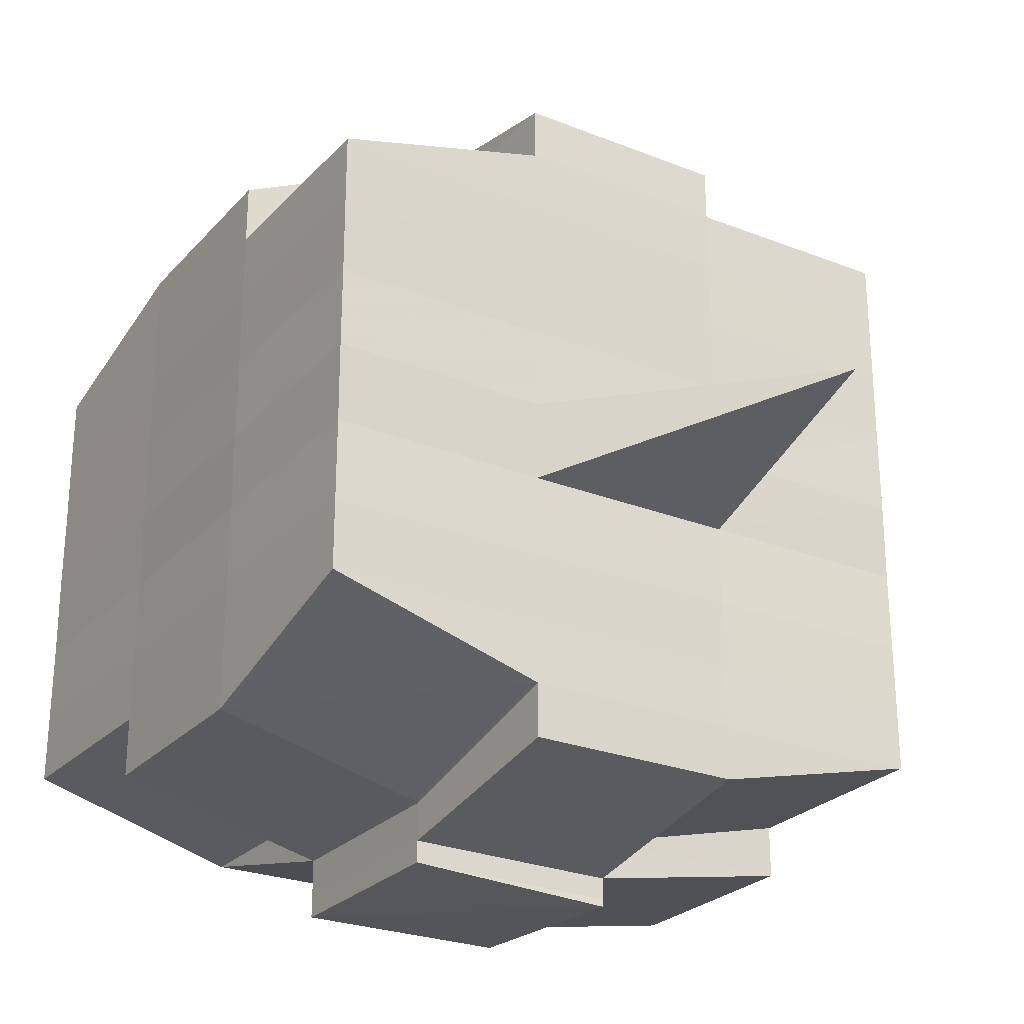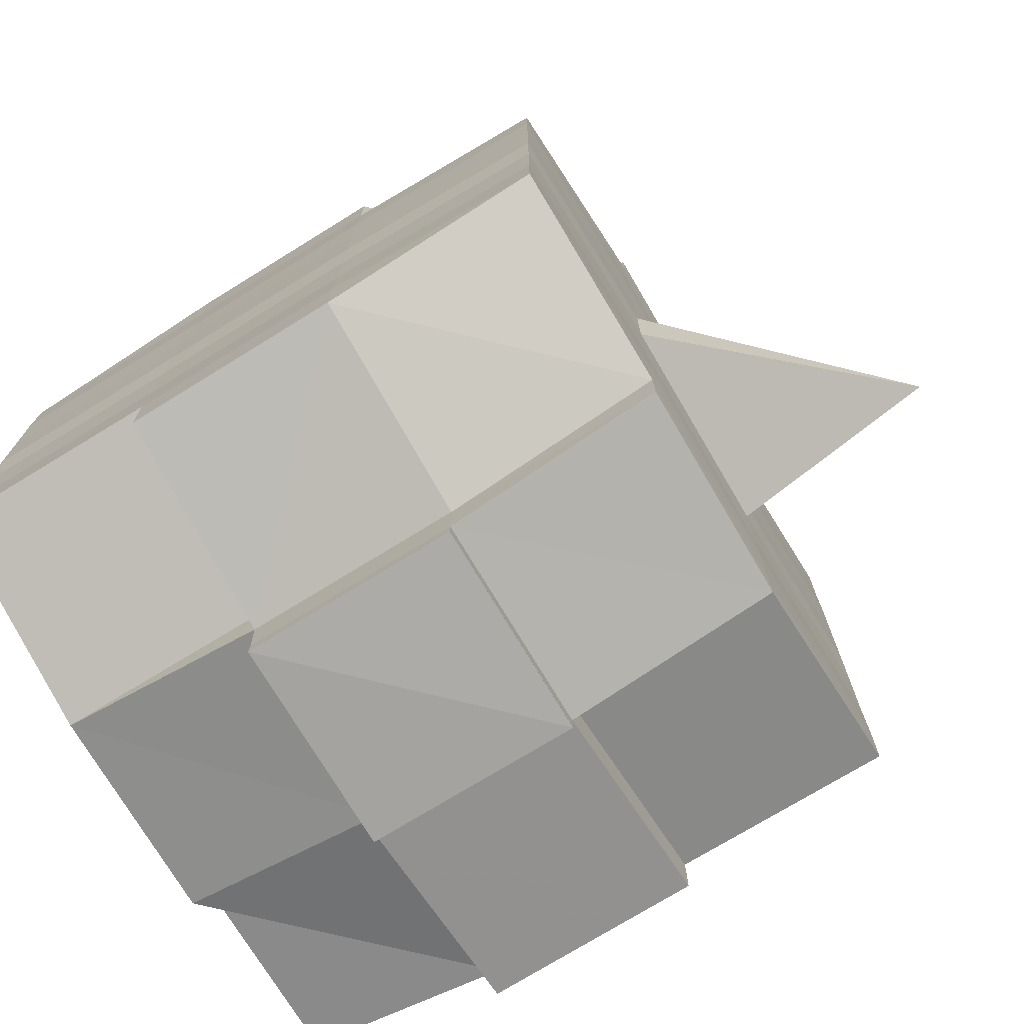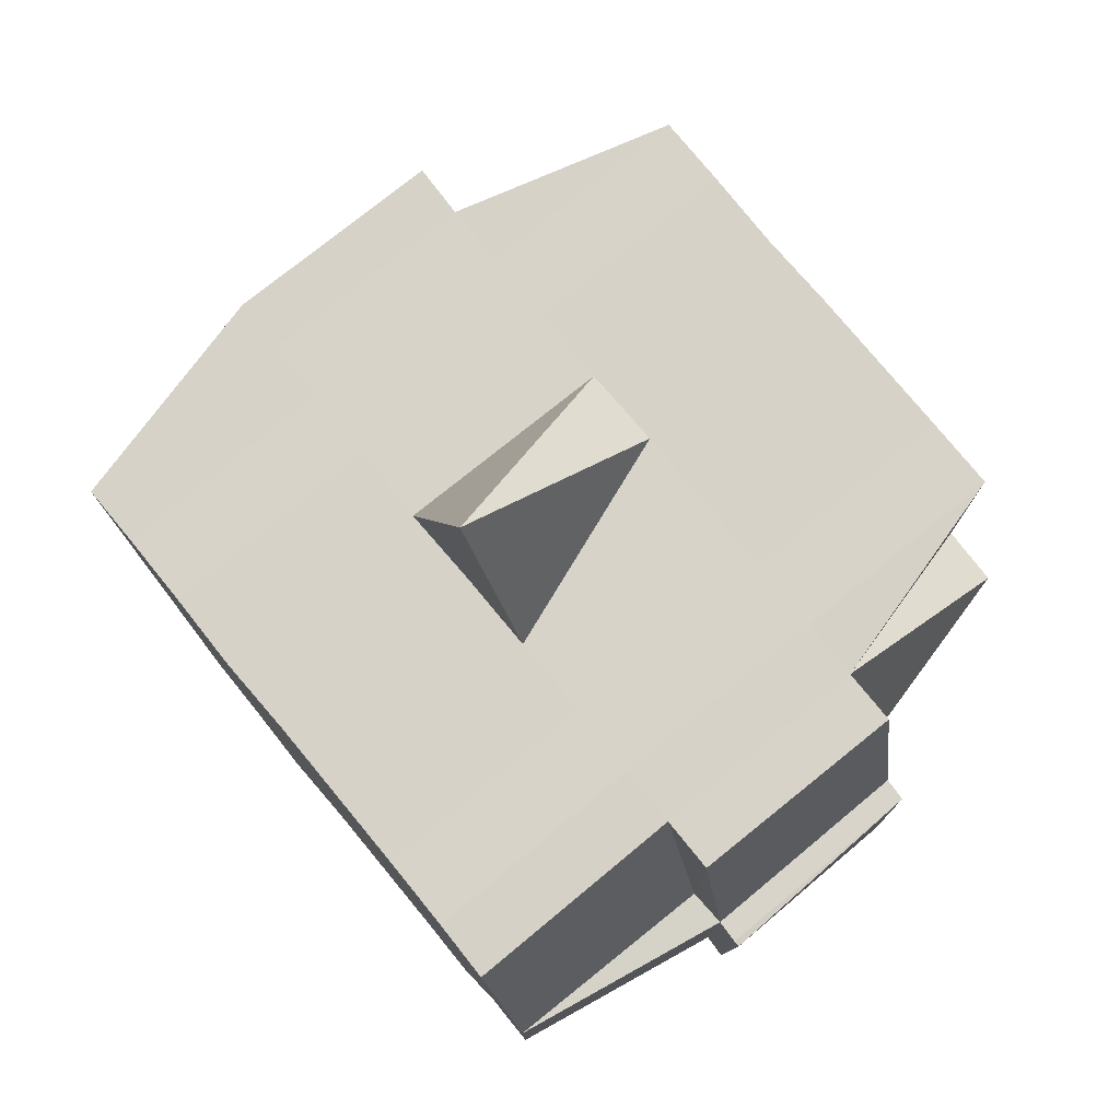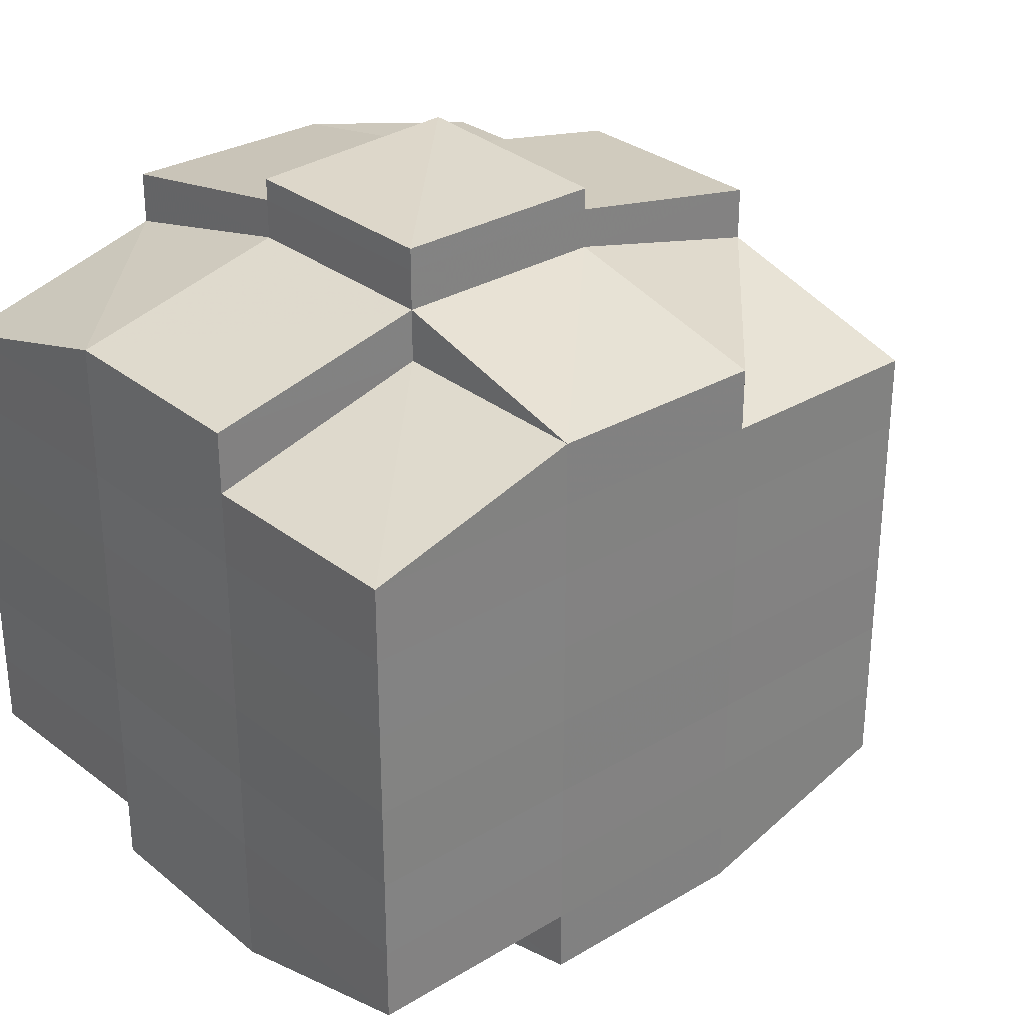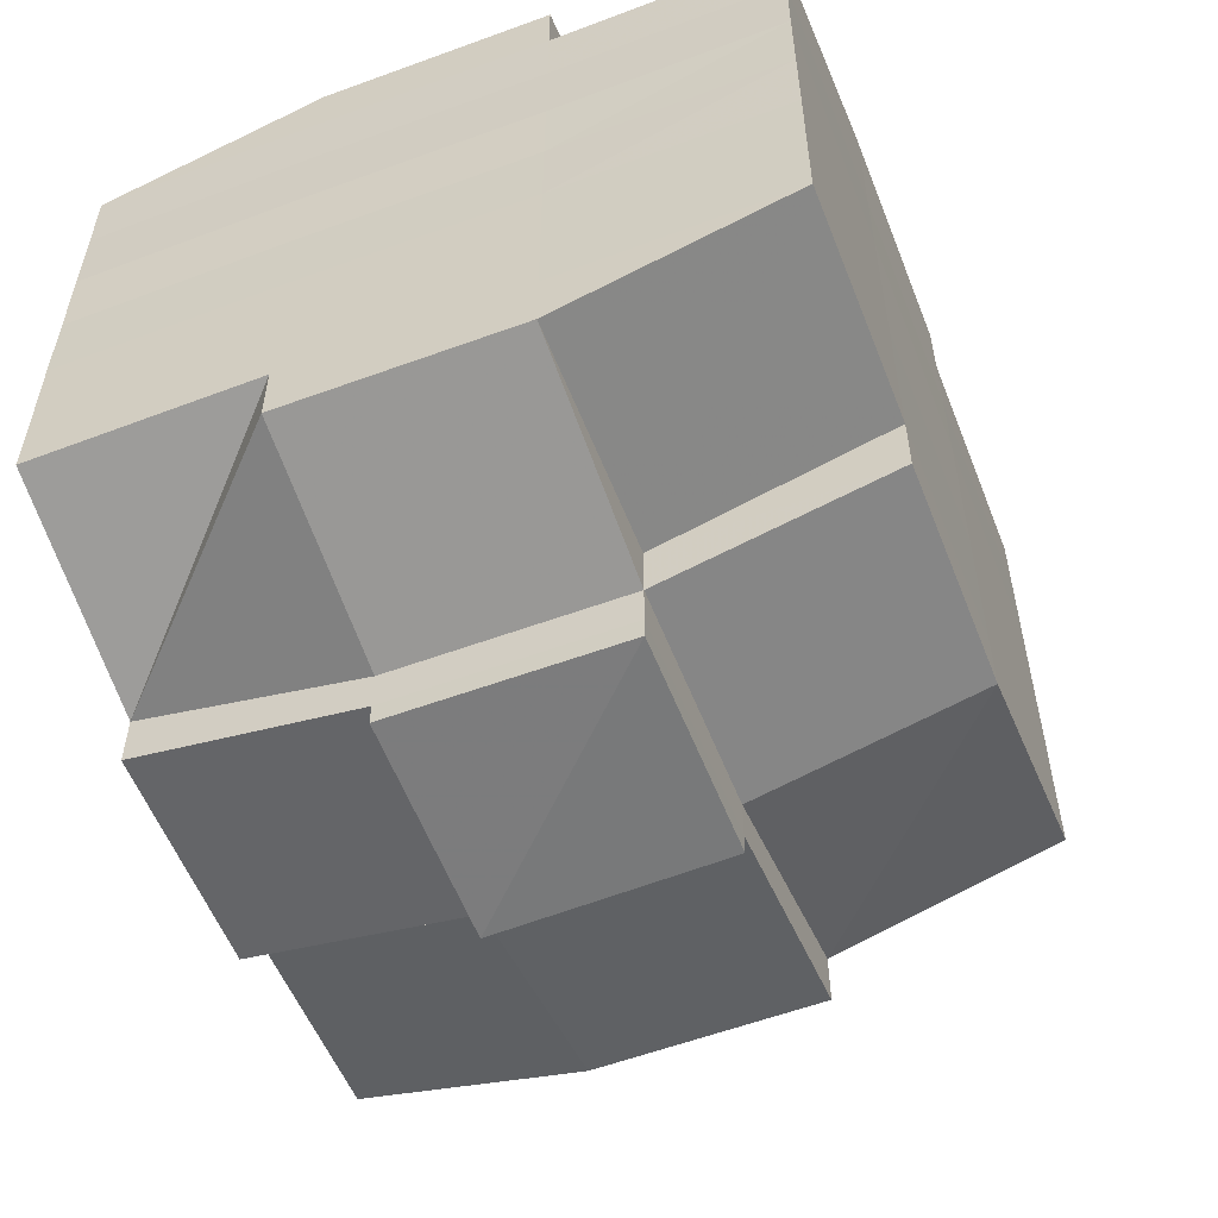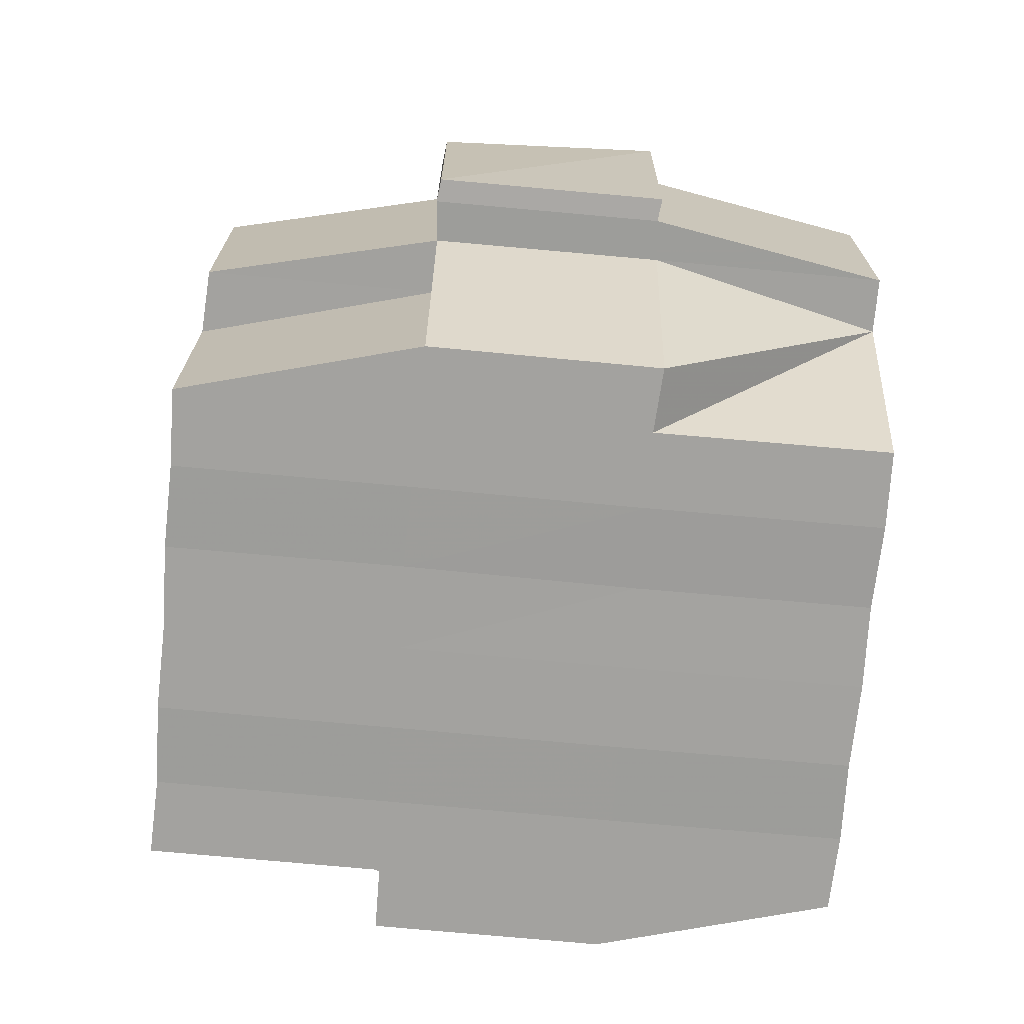
<metadata>
{"format":"obj","ext":"obj","renderer":"f3d","projection":"perspective","resolution":1024,"background":"white","views":[{"elev":-25.9,"azim":147.5,"up":"+Z"},{"elev":-74.4,"azim":121.3,"up":"+Z"},{"elev":77.4,"azim":-39.3,"up":"+Y"},{"elev":29.8,"azim":48.7,"up":"+Z"},{"elev":-56.7,"azim":21.5,"up":"+Z"},{"elev":-71.8,"azim":174.7,"up":"+Y"}]}
</metadata>
<code>
o 2373
v 2245 1878 15.05
v 2245 1878 15.05
v 2245 1878 15.05
v 2245 1878 15.05
v 2245 1878 15.05
v 2245 1878 15.05
v 2245 1878 15.05
v 2245 1878 15.05
v 2245 1878 15.05
v 2245 1878 15.05
v 2245 1878 15.05
v 2245 1878 15.05
v 2245 1878 15.05
v 2245 1878 15.06
v 2245 1878 15.05
v 2245 1878 15.05
v 2245 1878 15.05
v 2245 1878 15.06
v 2245 1878 15.05
v 2245 1878 15.06
v 2245 1878 15.06
v 2245 1878 15.05
v 2245 1878 15.06
v 2245 1878 15.06
v 2245 1878 15.06
v 2245 1878 15.06
v 2245 1878 15.06
v 2245 1878 15.06
v 2245 1878 15.06
v 2245 1878 15.06
v 2245 1878 15.06
v 2245 1878 15.07
v 2245 1878 15.06
v 2245 1878 15.07
v 2245 1878 15.07
v 2245 1878 15.07
v 2245 1878 15.07
v 2245 1878 15.07
v 2245 1878 15.06
v 2245 1878 15.07
v 2245 1878 15.06
v 2245 1878 15.06
v 2245 1878 15.07
v 2245 1878 15.06
v 2245 1878 15.07
v 2245 1878 15.07
v 2245 1878 15.07
v 2245 1878 15.07
v 2245 1878 15.07
v 2245 1878 15.07
v 2245 1878 15.07
v 2245 1878 15.07
v 2245 1878 15.07
v 2245 1878 15.07
v 2245 1878 15.07
v 2245 1878 15.08
v 2245 1878 15.08
v 2245 1878 15.08
v 2245 1878 15.08
v 2245 1878 15.08
v 2245 1878 15.08
v 2245 1878 15.08
v 2245 1878 15.07
v 2245 1878 15.08
v 2245 1878 15.08
v 2245 1878 15.08
v 2245 1878 15.08
v 2245 1878 15.08
v 2245 1878 15.08
v 2245 1878 15.08
v 2245 1878 15.08
v 2245 1878 15.08
v 2245 1878 15.09
v 2245 1878 15.08
v 2245 1878 15.09
v 2245 1878 15.09
v 2245 1878 15.09
v 2245 1878 15.09
v 2245 1878 15.09
v 2245 1878 15.09
v 2245 1878 15.09
v 2245 1878 15.08
v 2245 1878 15.09
v 2245 1878 15.09
v 2245 1878 15.09
v 2245 1878 15.09
v 2245 1878 15.09
v 2245 1878 15.09
v 2245 1878 15.09
v 2245 1878 15.09
v 2245 1878 15.09
v 2245 1878 15.09
v 2245 1878 15.09
v 2245 1878 15.09
v 2245 1878 15.09
v 2245 1878 15.09
v 2245 1878 15.09
v 2245 1878 15.09
v 2245 1878 15.09
v 2245 1878 15.08
v 2245 1878 15.09
v 2245 1878 15.09
v 2245 1878 15.09
v 2245 1878 15.09
v 2245 1878 15.09
v 2245 1878 15.09
v 2245 1878 15.09
v 2245 1878 15.09
v 2245 1878 15.09
v 2245 1878 15.08
v 2245 1878 15.09
v 2245 1878 15.08
v 2245 1878 15.08
v 2245 1878 15.08
v 2245 1878 15.08
v 2245 1878 15.08
v 2245 1878 15.08
v 2245 1878 15.08
v 2245 1878 15.08
v 2245 1878 15.08
v 2245 1878 15.08
v 2245 1878 15.07
v 2245 1878 15.08
v 2245 1878 15.08
v 2245 1878 15.08
v 2245 1878 15.08
v 2245 1878 15.07
v 2245 1878 15.07
v 2245 1878 15.07
v 2245 1878 15.07
v 2245 1878 15.07
v 2245 1878 15.07
v 2245 1878 15.07
v 2245 1878 15.07
v 2245 1878 15.07
v 2245 1878 15.07
v 2245 1878 15.07
v 2245 1878 15.06
v 2245 1878 15.07
v 2245 1878 15.07
v 2245 1878 15.07
v 2245 1878 15.06
v 2245 1878 15.06
v 2245 1878 15.06
v 2245 1878 15.06
v 2245 1878 15.06
v 2245 1878 15.06
v 2245 1878 15.05
v 2245 1878 15.06
v 2245 1878 15.06
v 2245 1878 15.06
v 2245 1878 15.06
v 2245 1878 15.06
v 2245 1878 15.06
v 2245 1878 15.06
v 2245 1878 15.06
v 2245 1878 15.06
v 2245 1878 15.06
v 2245 1878 15.06
v 2245 1878 15.06
v 2245 1878 15.06
v 2245 1878 15.06
v 2245 1878 15.05
v 2245 1878 15.06
v 2245 1878 15.05
v 2245 1878 15.05
v 2245 1878 15.05
v 2245 1878 15.05
v 2245 1878 15.05
v 2245 1878 15.05
v 2245 1878 15.05
v 2245 1878 15.05
v 2245 1878 15.05
v 2245 1878 15.06
v 2245 1878 15.05
v 2245 1878 15.05
v 2245 1878 15.05
v 2245 1878 15.05
v 2245 1878 15.05
v 2245 1878 15.05
v 2245 1878 15.05
v 2245 1878 15.05
v 2245 1878 15.06
v 2245 1878 15.05
v 2245 1878 15.06
v 2245 1878 15.05
v 2245 1878 15.05
v 2245 1878 15.05
v 2245 1878 15.05
v 2245 1878 15.06
v 2245 1878 15.06
v 2245 1878 15.06
v 2245 1878 15.06
v 2245 1878 15.06
v 2245 1878 15.06
v 2245 1878 15.06
v 2245 1878 15.06
v 2245 1878 15.06
v 2245 1878 15.06
v 2245 1878 15.06
v 2245 1878 15.06
v 2245 1878 15.07
v 2245 1878 15.06
v 2245 1878 15.06
v 2245 1878 15.06
v 2245 1878 15.07
v 2245 1878 15.07
v 2245 1878 15.07
v 2245 1878 15.07
v 2245 1878 15.06
v 2245 1878 15.07
v 2245 1878 15.07
v 2245 1878 15.07
v 2245 1878 15.07
v 2245 1878 15.07
v 2245 1878 15.07
v 2245 1878 15.08
v 2245 1878 15.07
v 2245 1878 15.07
v 2245 1878 15.07
v 2245 1878 15.08
v 2245 1878 15.08
v 2245 1878 15.08
v 2245 1878 15.08
v 2245 1878 15.07
v 2245 1878 15.08
v 2245 1878 15.08
v 2245 1878 15.08
v 2245 1878 15.08
v 2245 1878 15.08
v 2245 1878 15.08
v 2245 1878 15.08
v 2245 1878 15.08
v 2245 1878 15.09
v 2245 1878 15.08
v 2245 1878 15.08
v 2245 1878 15.08
v 2245 1878 15.08
v 2245 1878 15.08
v 2245 1878 15.08
v 2245 1878 15.09
v 2245 1878 15.08
v 2245 1878 15.08
v 2245 1878 15.08
v 2245 1878 15.08
v 2245 1878 15.08
v 2245 1878 15.08
v 2245 1878 15.09
v 2245 1878 15.09
v 2245 1878 15.09
v 2245 1878 15.09
v 2245 1878 15.09
v 2245 1878 15.09
v 2245 1878 15.09
v 2245 1878 15.08
v 2245 1878 15.09
v 2245 1878 15.08
v 2245 1878 15.08
v 2245 1878 15.08
v 2245 1878 15.09
v 2245 1878 15.08
v 2245 1878 15.08
v 2245 1878 15.08
v 2245 1878 15.08
v 2245 1878 15.07
v 2245 1878 15.08
v 2245 1878 15.08
v 2245 1878 15.07
v 2245 1878 15.07
v 2245 1878 15.07
v 2245 1878 15.07
v 2245 1878 15.07
v 2245 1878 15.07
v 2245 1878 15.07
v 2245 1878 15.07
v 2245 1878 15.07
v 2245 1878 15.07
v 2245 1878 15.07
v 2245 1878 15.07
v 2245 1878 15.07
v 2245 1878 15.07
v 2245 1878 15.06
v 2245 1878 15.07
v 2245 1878 15.07
v 2245 1878 15.06
v 2245 1878 15.06
v 2245 1878 15.06
v 2245 1878 15.06
v 2245 1878 15.06
v 2245 1878 15.06
v 2245 1878 15.05
v 2245 1878 15.05
v 2245 1878 15.05
v 2245 1878 15.05
v 2245 1878 15.05
v 2245 1878 15.05
v 2245 1878 15.05
v 2245 1878 15.06
v 2245 1878 15.06
v 2245 1878 15.06
v 2245 1878 15.06
v 2245 1878 15.06
v 2245 1878 15.06
v 2245 1878 15.06
v 2245 1878 15.06
v 2245 1878 15.05
v 2245 1878 15.05
v 2245 1878 15.05
v 2245 1878 15.05
v 2245 1878 15.05
v 2245 1878 15.05
v 2245 1878 15.05
v 2245 1878 15.07
v 2245 1878 15.07
v 2245 1878 15.07
v 2245 1878 15.07
v 2245 1878 15.07
v 2245 1878 15.08
v 2245 1878 15.08
v 2245 1878 15.08
v 2245 1878 15.09
v 2245 1878 15.09
v 2245 1878 15.08
v 2245 1878 15.09
v 2245 1878 15.09
v 2245 1878 15.09
v 2245 1878 15.09
v 2245 1878 15.09
f 1 2 3
f 4 5 2
f 6 7 3
f 8 9 6
f 10 11 5
f 12 13 4
f 13 14 15
f 16 12 17
f 10 18 19
f 18 20 11
f 21 18 22
f 23 24 18
f 24 25 26
f 27 26 18
f 18 26 28
f 26 29 28
f 29 30 28
f 26 31 29
f 25 32 31
f 33 31 26
f 32 34 35
f 34 36 37
f 38 35 31
f 31 39 29
f 31 35 39
f 29 39 30
f 35 40 39
f 39 41 42
f 40 43 41
f 39 40 44
f 45 46 40
f 46 47 48
f 48 49 43
f 50 48 40
f 40 48 51
f 52 53 49
f 48 52 54
f 55 52 48
f 36 56 55
f 55 57 52
f 56 58 57
f 59 57 55
f 58 60 61
f 57 62 52
f 52 62 63
f 57 61 62
f 64 61 57
f 62 65 53
f 61 66 62
f 66 67 65
f 62 66 68
f 66 69 67
f 61 70 66
f 71 70 61
f 70 72 66
f 71 73 74
f 75 76 69
f 77 78 73
f 79 78 80
f 81 80 82
f 83 84 76
f 85 86 84
f 87 88 83
f 89 90 86
f 88 90 91
f 92 91 93
f 94 87 95
f 96 89 97
f 98 96 99
f 100 98 72
f 97 101 102
f 103 104 101
f 105 103 106
f 107 105 108
f 108 97 109
f 108 102 110
f 111 108 112
f 72 108 113
f 113 108 114
f 72 113 115
f 113 114 116
f 115 113 116
f 116 110 117
f 116 117 118
f 119 120 115
f 115 116 121
f 121 118 122
f 121 116 123
f 124 115 121
f 125 115 124
f 126 119 124
f 124 121 127
f 127 122 128
f 127 121 129
f 130 124 127
f 68 124 130
f 131 126 130
f 130 127 132
f 132 128 133
f 132 127 134
f 135 130 132
f 63 130 135
f 136 131 135
f 135 132 137
f 137 133 138
f 137 132 139
f 140 135 137
f 54 135 140
f 141 136 140
f 140 137 142
f 142 138 143
f 142 137 144
f 145 143 146
f 147 146 148
f 149 150 148
f 151 152 150
f 153 154 147
f 155 142 154
f 156 142 155
f 156 140 142
f 51 140 156
f 157 156 155
f 44 156 157
f 158 141 156
f 159 158 157
f 157 160 161
f 162 161 163
f 162 157 164
f 30 157 162
f 28 30 162
f 28 162 165
f 165 163 166
f 165 162 167
f 168 166 169
f 168 165 170
f 171 165 172
f 173 174 165
f 170 175 176
f 177 178 168
f 179 177 180
f 181 182 175
f 181 183 182
f 184 185 181
f 9 184 186
f 167 181 186
f 186 187 7
f 188 189 187
f 190 191 189
f 192 190 181
f 193 192 181
f 193 194 192
f 192 195 190
f 194 195 192
f 196 194 197
f 195 198 183
f 199 200 194
f 194 201 195
f 144 201 194
f 200 202 201
f 201 203 195
f 195 203 204
f 203 205 198
f 201 206 203
f 139 206 201
f 202 207 206
f 206 208 203
f 208 209 205
f 203 208 210
f 206 211 208
f 134 211 206
f 207 212 211
f 211 213 208
f 213 214 209
f 208 213 215
f 211 216 213
f 129 216 211
f 212 217 216
f 216 218 213
f 218 219 214
f 213 218 220
f 216 221 218
f 217 222 221
f 123 221 216
f 221 223 218
f 223 224 219
f 218 223 225
f 221 226 223
f 227 226 221
f 226 228 223
f 228 229 224
f 223 228 230
f 227 231 232
f 233 234 231
f 235 234 236
f 237 236 238
f 239 240 228
f 240 241 242
f 243 242 228
f 228 242 244
f 242 245 244
f 244 245 246
f 244 246 247
f 242 248 245
f 109 248 242
f 241 249 248
f 249 250 251
f 106 251 248
f 250 252 253
f 248 253 254
f 248 254 255
f 251 93 256
f 257 256 258
f 257 258 259
f 260 95 257
f 261 94 257
f 262 259 263
f 262 257 64
f 245 257 262
f 246 245 262
f 246 262 264
f 264 262 59
f 264 263 265
f 247 246 264
f 266 267 247
f 247 264 268
f 268 265 269
f 268 264 270
f 270 271 272
f 273 272 274
f 275 268 273
f 275 269 276
f 277 247 268
f 277 268 275
f 230 247 277
f 278 266 277
f 279 277 275
f 225 277 279
f 280 278 279
f 279 275 281
f 281 275 38
f 281 276 282
f 283 279 281
f 220 279 283
f 284 280 283
f 283 281 285
f 285 281 33
f 285 282 286
f 287 283 285
f 215 283 287
f 288 284 287
f 287 285 289
f 289 285 27
f 289 286 290
f 291 290 292
f 293 292 294
f 295 296 294
f 297 298 296
f 299 300 293
f 301 289 300
f 302 289 301
f 190 302 301
f 302 287 289
f 210 287 302
f 303 302 304
f 305 288 302
f 306 307 308
f 307 309 310
f 306 311 312
f 313 314 315
f 316 317 314
f 318 319 320
f 321 322 323
f 324 325 326
f 326 327 328

</code>
